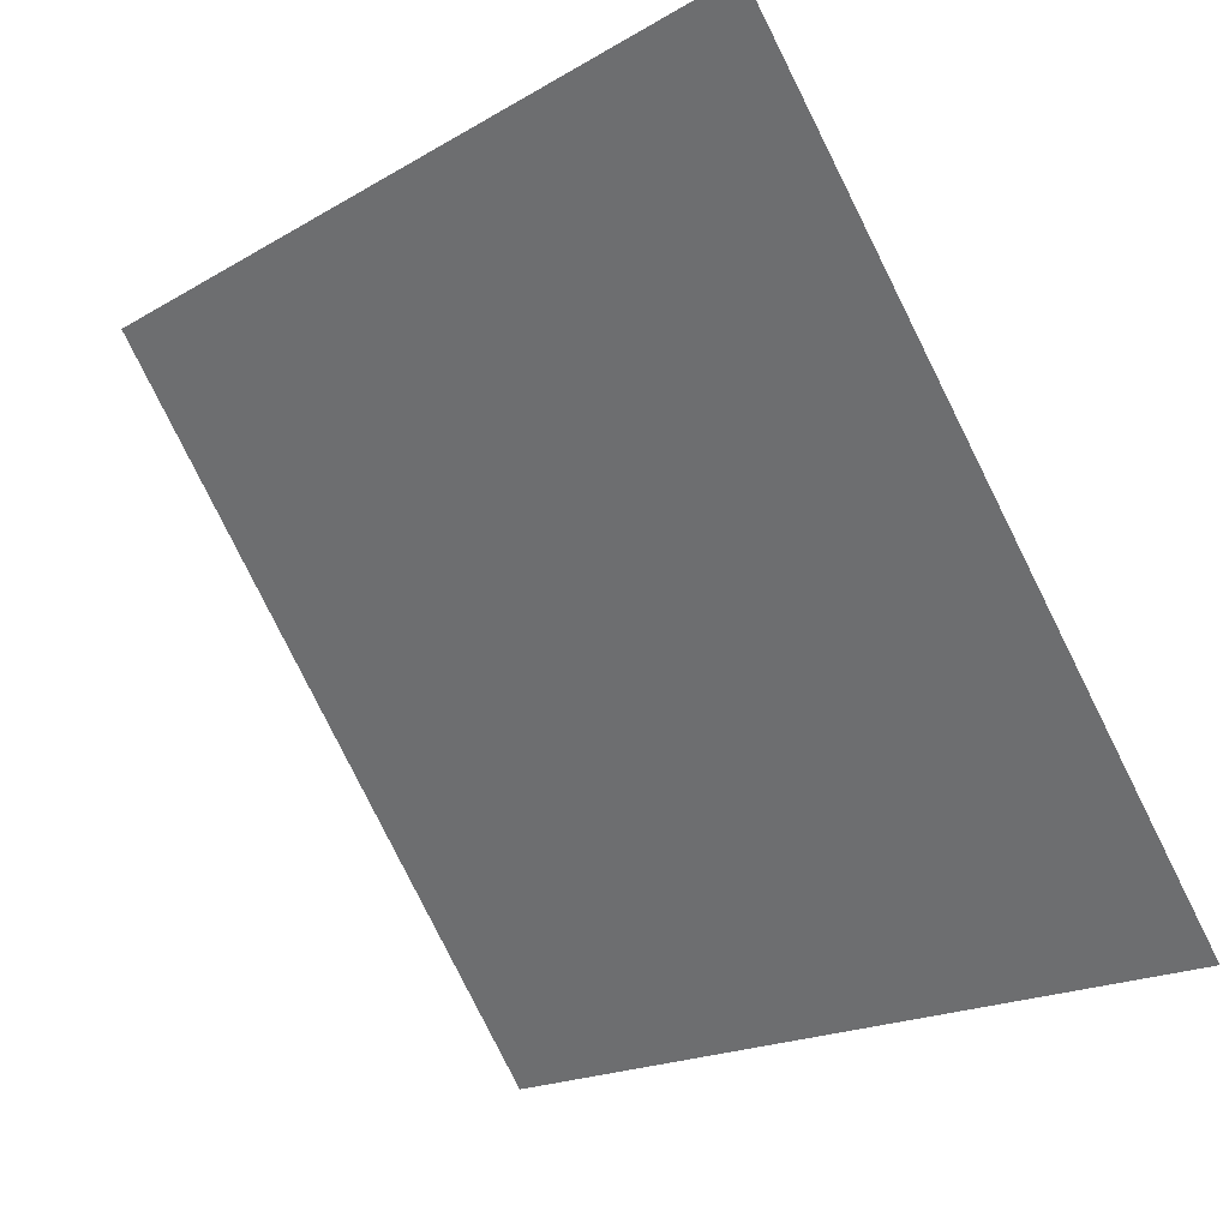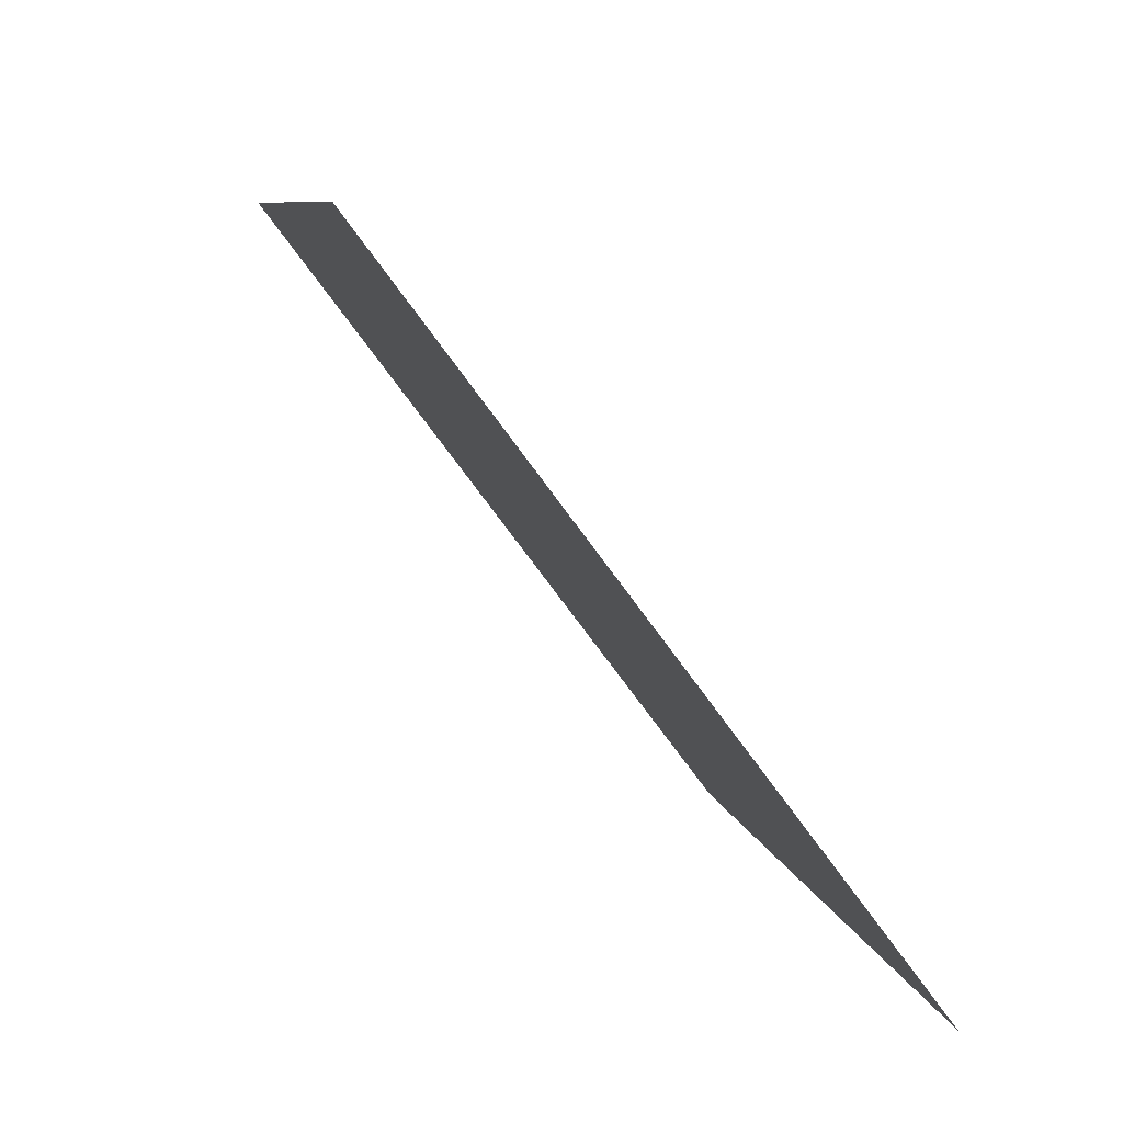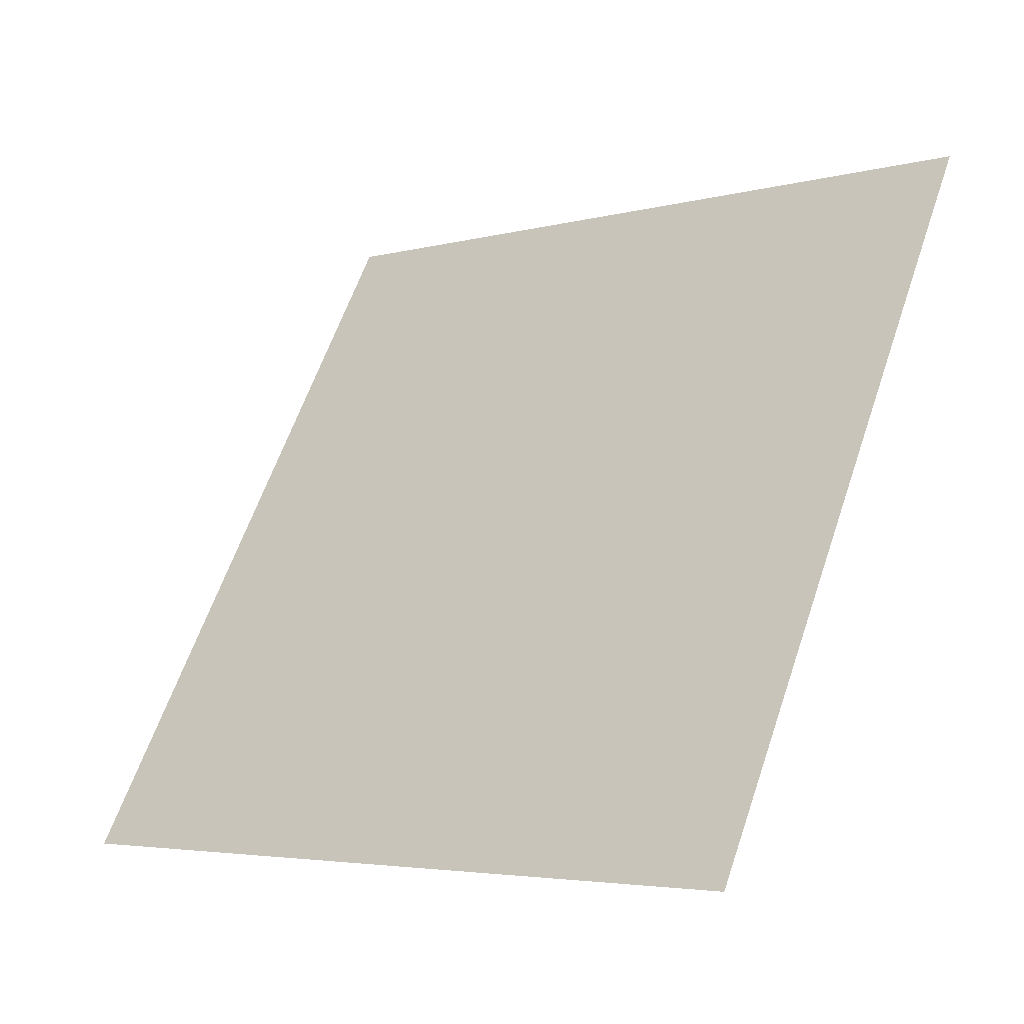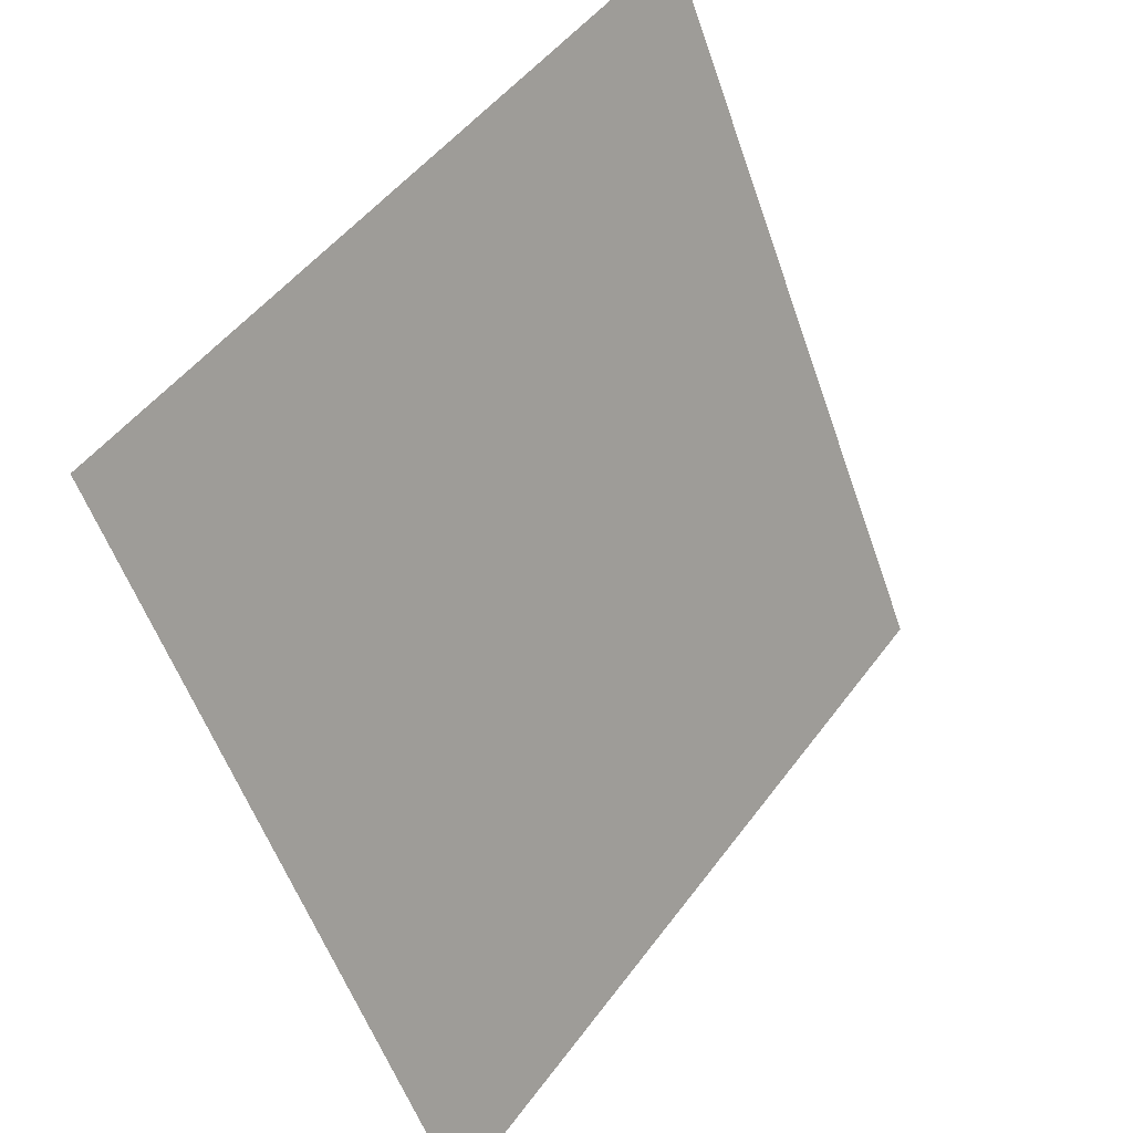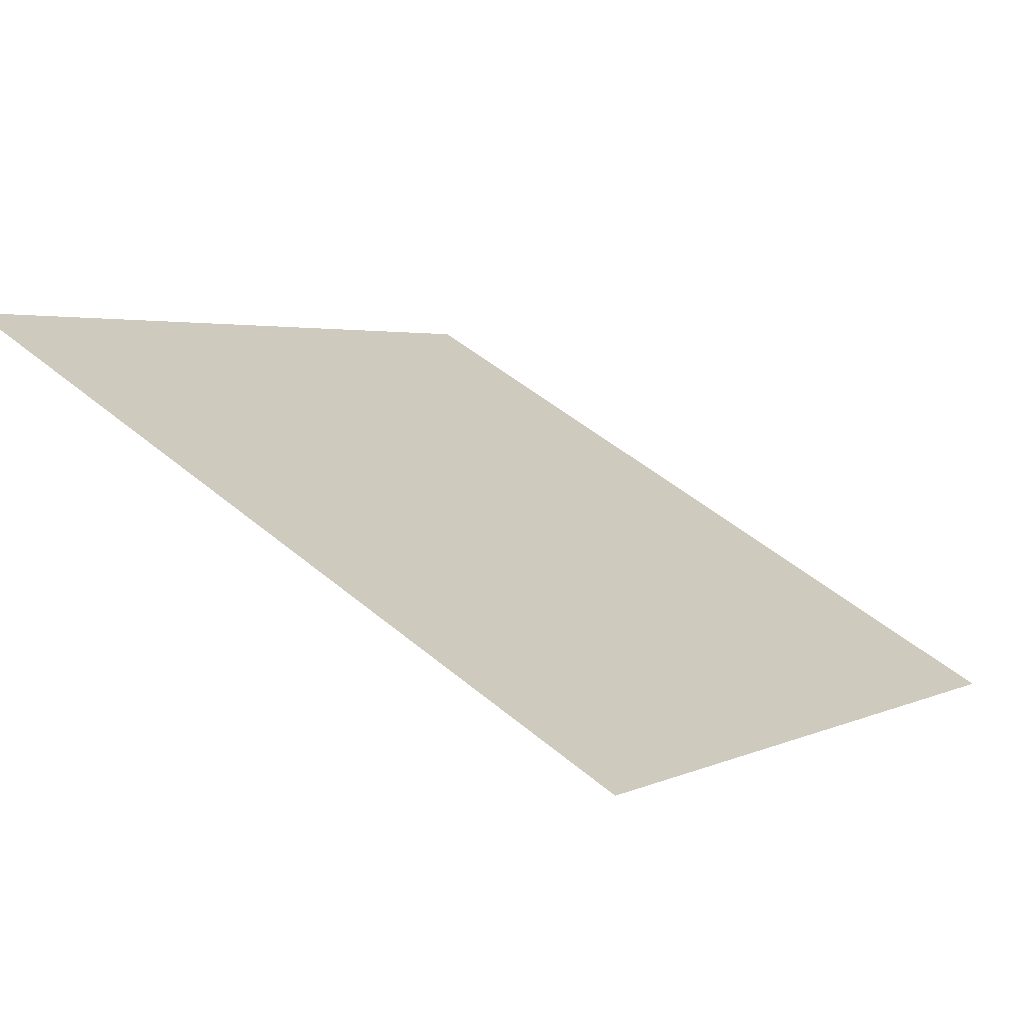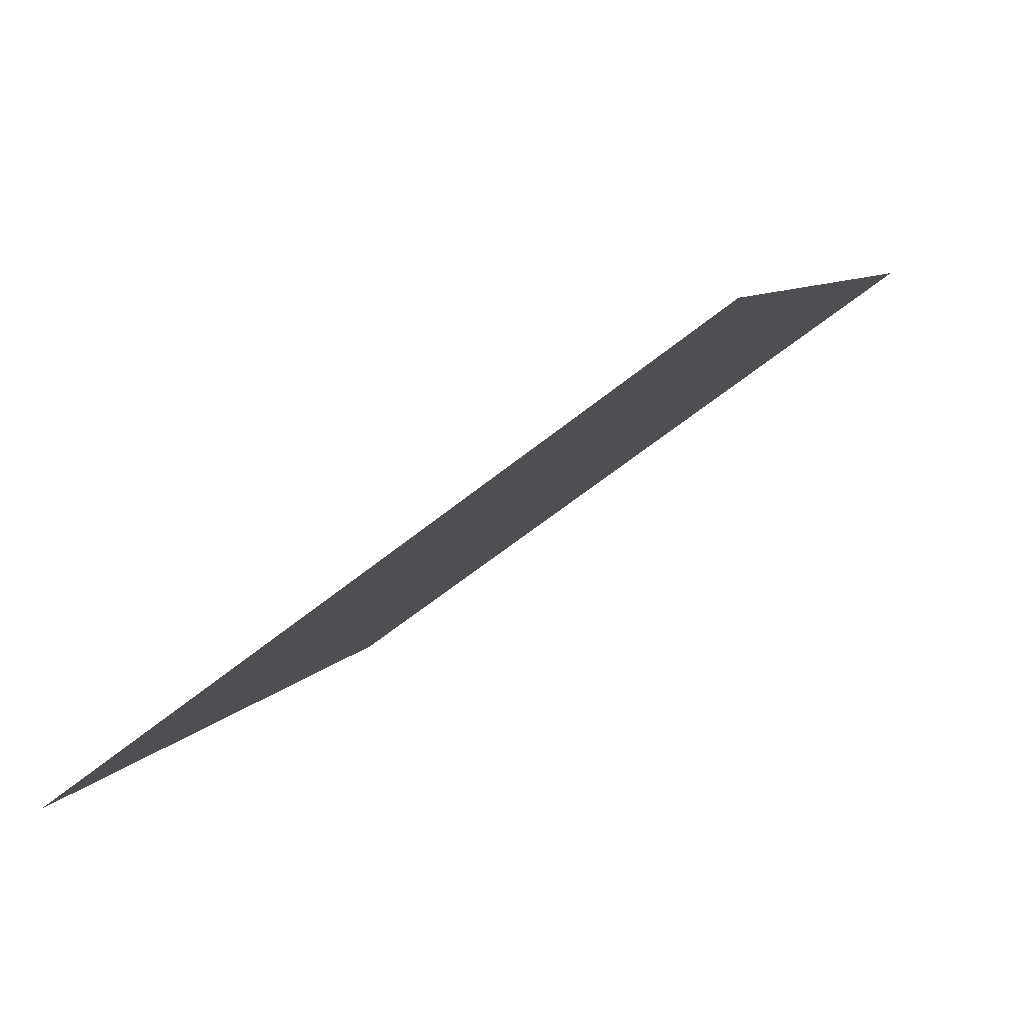
<metadata>
{"format":"obj","ext":"obj","renderer":"f3d","projection":"perspective","resolution":1024,"background":"white","views":[{"elev":-18.0,"azim":-133.5,"up":"+Z"},{"elev":8.7,"azim":-102.0,"up":"+Z"},{"elev":63.1,"azim":-70.6,"up":"+Y"},{"elev":-56.0,"azim":107.6,"up":"+Z"},{"elev":48.0,"azim":43.0,"up":"+Y"},{"elev":9.2,"azim":-71.1,"up":"+Y"}]}
</metadata>
<code>
v 0.1112 0.9838 0.7742
v 0.1046 0.984 0.7743
v 0.1047 0.9879 0.7795
v 0.1113 0.9877 0.7795
f 4 3 2 1

</code>
